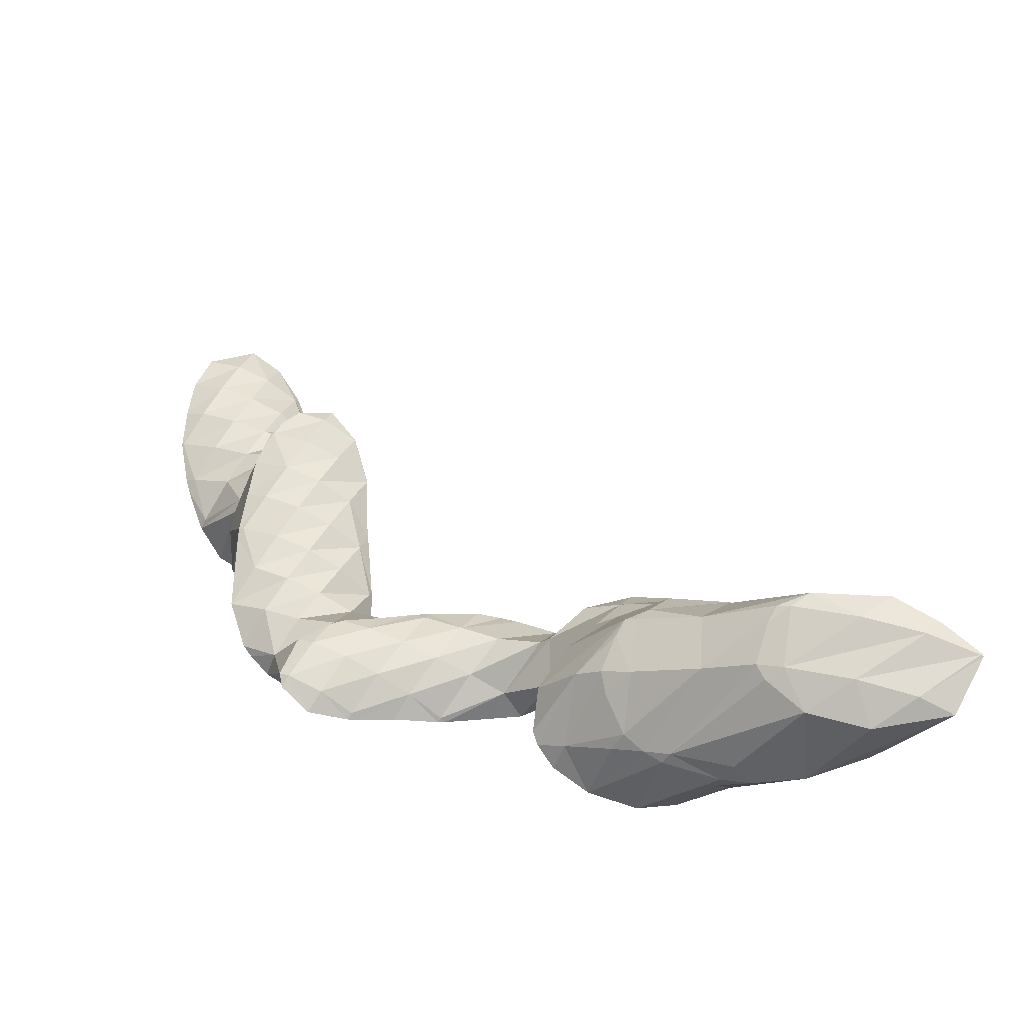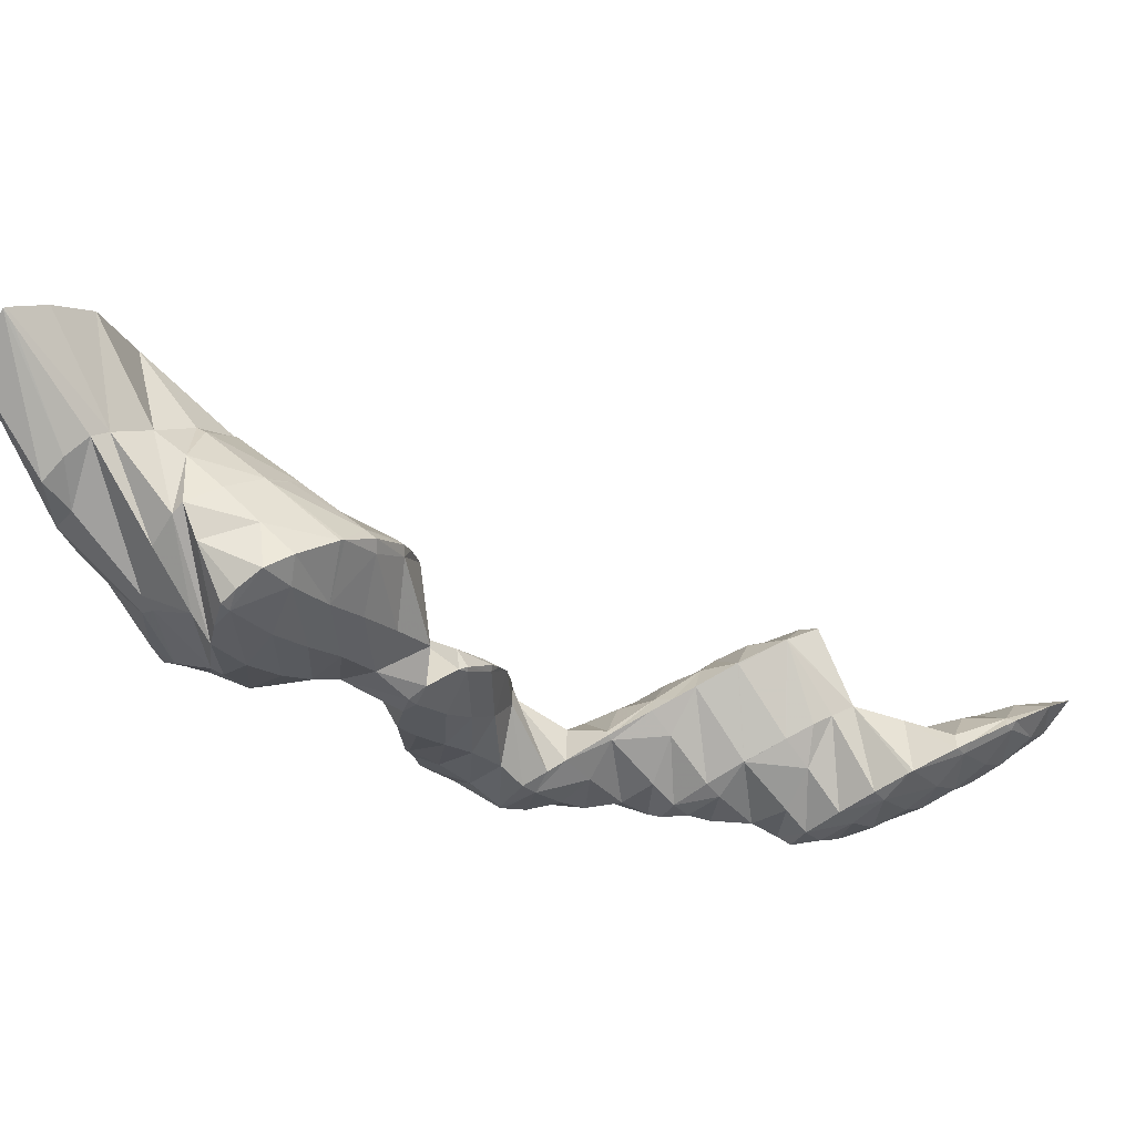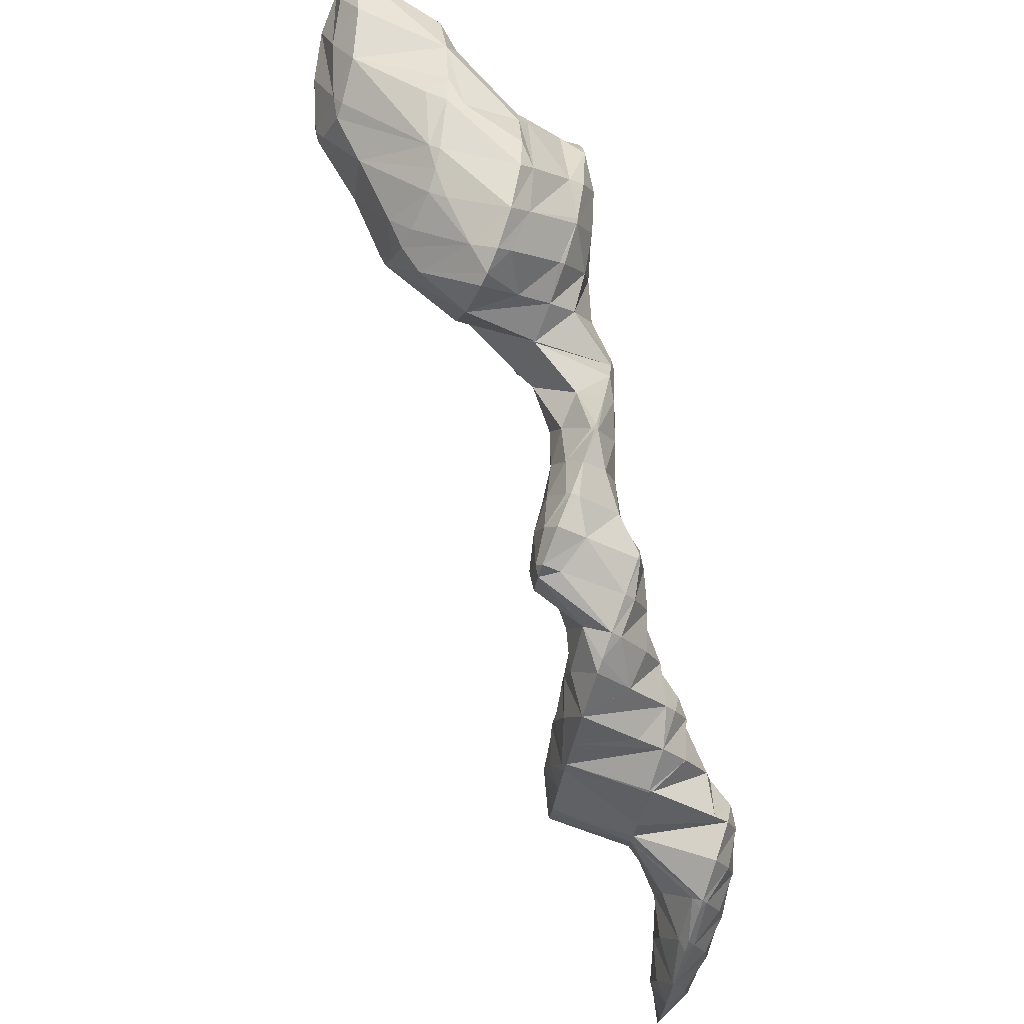
<metadata>
{"format":"obj","ext":"obj","renderer":"f3d","projection":"perspective","resolution":1024,"background":"white","views":[{"elev":64.3,"azim":74.6,"up":"+Z"},{"elev":59.9,"azim":150.4,"up":"+Y"},{"elev":-56.5,"azim":76.0,"up":"+Y"}]}
</metadata>
<code>
v 268 279.7 71.35
v 268.5 283 71.74
v 267.5 281.8 72.17
v 266.2 279.6 72.11
v 266.6 277.5 71.17
v 264.8 277.2 71.63
v 264.9 276.4 71.23
v 264.2 276.2 71.31
v 266.7 284.7 72.31
v 266.6 284.6 72.36
v 265.3 282.8 72.66
v 263.9 280.6 72.57
v 262.8 277.2 71.7
v 262.5 278.2 72.05
v 262.3 277.7 71.85
v 266.5 284.7 72.33
v 264.9 283.6 72.44
v 263.3 282.1 72.4
v 262.2 279.1 72.07
v 267.1 274.2 67
v 267.6 275.4 67.09
v 267 274.8 67.89
v 265.7 272.5 67.39
v 265.8 272.2 66.91
v 265.1 271.6 66.94
v 268.1 277.5 67.3
v 268 280.3 67.63
v 263.4 274.3 70.03
v 264.2 271 67.03
v 262.1 271.9 68.31
v 262.5 270.7 67.36
v 261.5 270.8 67.57
v 266.6 284.3 71.83
v 266.9 280.9 67.85
v 265.7 281.1 68.04
v 261.2 275.1 69.81
v 260.3 271.8 67.87
v 259.9 272.7 68.28
v 259.7 272.4 67.99
v 264.9 280.7 68.1
v 263.3 279.5 68.15
v 261.6 278.4 68.2
v 260.2 276.7 68.19
v 259.6 273.5 68.06
v 267.1 274.2 66.2
v 266.7 272.8 63.57
v 266.3 271.1 63.56
v 264.4 270.5 66.28
v 265.2 269.3 63.68
v 263.4 268.8 64.99
v 263.8 268.2 63.9
v 262.7 267.8 64.09
v 267.4 279 66.74
v 266.6 275.1 63.68
v 266.4 276.2 63.76
v 261 269.9 66.67
v 262.1 267.8 64.2
v 260.4 268.5 64.45
v 265.4 278.8 64
v 259 270.2 64.59
v 264.3 280 64.16
v 263.8 280.3 64.22
v 262.8 279.8 66.34
v 261.5 278.6 67.73
v 260.2 276.8 68.04
v 258.9 274.6 67.03
v 258.2 272.6 64.59
v 262.2 280 64.33
v 260.4 279 64.41
v 259.5 278 64.45
v 259.1 277.5 64.6
v 258.2 275.1 64.54
v 258.9 277.2 64.48
v 259.1 277.5 64.47
v 266 271.7 62.92
v 264.8 270.1 62.77
v 263.6 268.6 63.28
v 266.2 275.8 63.2
v 265.1 273.5 61.06
v 264 271.7 60.5
v 264.1 272 60.48
v 263.6 271.3 60.55
v 262.7 270.3 60.92
v 261.4 269.1 62.42
v 265.2 277.4 61.46
v 264.8 273.9 60.36
v 265.1 276.7 60.28
v 262.6 270.4 60.69
v 261 269.8 60.91
v 259.2 269.4 61.12
v 264.3 279.2 60.26
v 264 279.9 62.72
v 264.8 277.8 60.27
v 257.9 271.8 63.56
v 259.2 269.4 61.13
v 257.1 270 61.26
v 263.6 279.7 60.28
v 261.6 279.9 62.24
v 262.5 280.2 60.31
v 260.4 279.1 64.13
v 257.9 275.4 63.75
v 256.7 273.3 62.3
v 256 271.9 61.14
v 261.1 280 60.37
v 259.3 279.3 60.46
v 258 277.9 61.2
v 259.1 279.1 60.48
v 256.8 276.3 61.12
v 256 274.1 60.94
v 256.3 275.5 60.8
v 257.8 278 60.58
v 256.7 276.3 60.73
v 257.7 260.4 59.32
v 257.8 260.9 59.2
v 257.5 260.7 59.46
v 256.3 259.6 60.11
v 257 258.8 59.74
v 255.3 258.4 60.2
v 255.6 257.9 60.02
v 255 258 60.03
v 263.9 271.8 60.45
v 258.5 264.4 58.44
v 258.6 264.7 58.38
v 258.4 264.5 58.57
v 257.3 263.4 59.39
v 258 262.4 58.86
v 256.1 262.2 59.91
v 255 261 60.19
v 254 259.8 60.12
v 253.5 259.2 59.82
v 264.1 275.1 59.65
v 262.9 273.5 59.45
v 261.7 271.9 59.5
v 260.5 270.5 59.69
v 258.9 266.7 58.03
v 259 268.1 57.8
v 258.2 267.5 59.08
v 257.1 266.3 59.47
v 256 265 59.65
v 254.9 263.7 59.75
v 253.8 262.4 59.67
v 253 260.7 59.49
v 253 261.3 59.36
v 264.1 278.8 60.04
v 262.9 276.9 59.39
v 261.7 275.2 59.14
v 260.5 273.6 58.99
v 259.3 272 58.57
v 258.8 269.6 57.61
v 258.5 270.6 57.5
v 256.9 269.6 60.64
v 255.8 267.9 59.63
v 254.7 266.5 59.32
v 253.6 265.1 58.94
v 253.1 263 59
v 253.3 264.5 58.71
v 261.7 278.9 59.79
v 260.5 277.1 59.37
v 259.3 275.4 59.14
v 258.1 273.8 58.83
v 257.7 271 57.49
v 257 272.1 58.42
v 256.2 270.8 57.56
v 255.8 270.7 58.5
v 254.7 269.2 58.2
v 253.8 267.5 58.16
v 254.2 268.5 57.98
v 253.3 265.3 58.55
v 258 277.6 60.22
v 256.8 276 60.41
v 255.8 270.6 57.62
v 254.6 269.2 57.85
v 257.5 260.6 58.93
v 256.5 259.2 58.4
v 255.4 258.2 59.2
v 258.5 264.5 58.28
v 257.4 263.1 57.72
v 256.4 261.6 56.92
v 255.5 260 55.93
v 255.5 260.3 55.87
v 254.7 258.5 56.29
v 253.4 257.4 56.57
v 253.1 258 57.68
v 252.4 256.9 56.71
v 258.4 267.2 57.47
v 257.3 265.8 57.18
v 256.2 264.4 56.92
v 255.1 263 56.4
v 254.6 262 55.52
v 252.7 260.9 58.91
v 251.7 259.4 57.98
v 251.9 256.7 56.77
v 250.7 258 57.55
v 249.6 256.6 56.81
v 249.6 256.6 56.81
v 249.6 256.6 56.81
v 258.3 270.2 57.33
v 257.2 268.7 57.05
v 256 267.3 57.05
v 254.9 266 57.24
v 253.7 264.8 57.91
v 253.4 262.3 55.5
v 252.5 262.5 55.46
v 251.6 261.9 56.95
v 250.5 260.7 57.37
v 249.4 259.4 57.47
v 248.3 258 57.21
v 247.7 257.2 56.67
v 255.9 270.4 57.51
v 254.7 269 57.7
v 250.5 263.1 55.36
v 250.4 263 55.58
v 249.2 262 56.71
v 248.1 260.7 57.16
v 247 259.4 57.22
v 246.2 257.6 56.56
v 245.9 258 56.67
v 245.8 257.8 56.52
v 250.2 263.1 55.35
v 248.4 263.5 55.29
v 247.9 263.1 55.82
v 246.8 262 56.68
v 245.6 260.8 57
v 244.6 259.4 56.81
v 244 258.5 56.32
v 247.3 263.7 55.24
v 246.2 263.9 55.19
v 245.5 263.2 56.02
v 244.3 262 56.63
v 243.2 260.7 56.72
v 242.3 259.3 56.11
v 244.2 264.4 55.05
v 244.2 264.4 55.07
v 243.1 263.3 56.05
v 241.9 262 56.36
v 241.5 259.9 55.97
v 240.8 260.5 55.92
v 240.8 260.4 55.84
v 244.2 264.4 55.05
v 241.8 264.4 54.99
v 241.8 264.4 55.01
v 240.6 263.2 55.65
v 240.3 261.1 55.67
v 239.8 262 55.44
v 241.8 264.4 54.99
v 240.1 263.6 55.1
v 255.4 260.1 55.8
v 254.3 258.8 55.78
v 253.2 257.6 56.1
v 254.1 261.4 55.24
v 253.1 260 54.84
v 252 258.6 54.65
v 250.9 257.4 55.08
v 249.6 256.6 56.81
v 251.8 261.4 54.63
v 250.7 259.8 53.63
v 249.7 258.3 53.14
v 248.5 257.3 54.08
v 250.4 262.9 55.16
v 249.4 261.1 53.22
v 249.3 258.6 52.62
v 248.9 260.1 52.28
v 248.1 257.4 52.88
v 246.2 256.9 52.97
v 246.1 256.9 52.97
v 248 262.7 54.17
v 247.5 261.2 52.01
v 244 257.3 52.85
v 245.8 262.1 51.8
v 242.3 258.8 54.76
v 242.9 257.7 52.72
v 242.3 258.1 52.61
v 244.2 264.3 55
v 245.8 262.1 51.79
v 243.8 262.6 51.64
v 240.9 259.4 52.29
v 241.8 264.3 54.86
v 242.5 262.9 51.54
v 241.5 262.8 51.54
v 240.2 260.3 52.06
v 240 261.1 51.88
v 240.4 262.5 51.56
v 248.4 259.4 51.83
v 247.3 258 51.63
v 246.2 257 52.82
v 247.1 260.6 51.44
v 246.1 259 50.26
v 245 257.5 49.69
v 245.8 262.1 51.79
v 244.8 260.2 49.64
v 244.8 257.6 49.02
v 244.4 259.3 48.63
v 243.6 256.4 49.27
v 241.5 256.2 49.73
v 241.7 255.9 49.36
v 241.3 255.8 49.35
v 243.4 261.7 50.32
v 243 260.5 48.32
v 240.1 257.7 50.6
v 239.4 255.7 49.32
v 239 256.1 49.62
v 238.8 255.7 49.3
v 241.5 261.5 48.04
v 239.8 260.7 51.7
v 238.7 259 50.52
v 237.7 257.5 50.02
v 236.7 255.9 49.17
v 236.6 256 49.22
v 236.5 255.9 49.16
v 239.9 262.2 47.82
v 239.8 262.3 47.8
v 238.5 261.6 50.21
v 237.4 260.2 50.02
v 236.3 258.8 49.87
v 235.2 257.4 49.47
v 234.7 256.5 48.94
v 237.6 262.6 47.64
v 237.3 262.4 48.28
v 236.1 261.3 49.19
v 235 260 49.43
v 233.9 258.6 49.34
v 233 257.3 48.68
v 237 262.6 47.61
v 235.2 262.5 47.55
v 234.9 262.3 47.89
v 233.7 261.1 48.65
v 232.6 259.8 48.81
v 231.6 258.4 48.34
v 234.6 262.4 47.54
v 232.7 261.8 47.59
v 231.4 260.7 47.78
v 243.8 258.5 48.28
v 242.7 257.2 48.39
v 241.5 256 49.11
v 242.5 259.7 47.87
v 241.4 258.3 47.72
v 240.2 257.1 48.08
v 239.1 255.9 48.94
v 241.1 261 47.69
v 240.1 259.5 47.32
v 238.9 258.2 47.47
v 237.8 257 47.99
v 236.6 255.9 49.09
v 238.7 260.8 47.16
v 237.6 259.4 47.12
v 236.5 258.2 47.43
v 235.3 257 48.19
v 237.4 262.2 47.4
v 236.3 260.7 47.02
v 235.1 259.4 47.12
v 234 258.2 47.64
v 234.9 262.1 47.37
v 233.8 260.7 47.13
v 232.7 259.4 47.44
g foo
f 1 2 3
f 1 3 4
f 1 4 5
f 5 4 6
f 5 6 7
f 8 7 6
f 9 10 3
f 9 3 2
f 11 4 10
f 4 3 10
f 12 6 11
f 6 4 11
f 8 6 13
f 13 6 14
f 14 6 12
f 15 13 14
f 9 16 10
f 17 11 10
f 17 10 16
f 18 12 11
f 18 11 17
f 19 14 12
f 19 12 18
f 19 15 14
f 20 21 22
f 20 22 23
f 20 23 24
f 25 24 23
f 26 27 2
f 26 2 1
f 22 21 5
f 21 26 5
f 26 1 5
f 23 5 7
f 23 22 5
f 23 7 8
f 23 8 28
f 23 28 25
f 25 28 29
f 29 28 30
f 29 30 31
f 32 31 30
f 33 9 34
f 34 9 27
f 27 9 2
f 35 33 34
f 28 8 13
f 13 15 28
f 15 36 28
f 36 30 28
f 32 30 37
f 37 30 38
f 38 30 36
f 39 37 38
f 33 16 9
f 35 40 33
f 33 40 16
f 16 40 17
f 17 40 18
f 40 41 18
f 18 41 19
f 41 42 19
f 15 19 36
f 36 19 43
f 43 19 42
f 44 38 36
f 44 36 43
f 44 39 38
f 45 21 20
f 45 20 46
f 46 20 47
f 47 20 24
f 48 49 25
f 25 49 24
f 24 49 47
f 49 48 50
f 49 50 51
f 52 51 50
f 53 27 26
f 26 21 45
f 26 45 54
f 26 54 53
f 53 54 55
f 54 45 46
f 48 25 29
f 50 29 31
f 50 48 29
f 50 31 32
f 50 32 56
f 50 56 52
f 52 56 57
f 58 57 56
f 53 34 27
f 34 53 35
f 53 55 35
f 55 59 35
f 56 32 37
f 37 39 56
f 56 39 58
f 58 39 60
f 59 61 40
f 59 40 35
f 62 63 61
f 63 41 61
f 41 40 61
f 63 42 41
f 63 64 42
f 64 43 42
f 64 65 43
f 65 44 43
f 65 66 44
f 66 67 44
f 44 67 39
f 39 67 60
f 62 68 63
f 69 64 63
f 69 63 68
f 70 71 69
f 69 71 64
f 64 71 65
f 72 66 73
f 73 66 71
f 71 66 65
f 72 67 66
f 70 74 71
f 74 73 71
f 75 46 47
f 75 47 49
f 75 49 76
f 76 49 51
f 76 51 77
f 77 51 52
f 78 55 54
f 46 75 54
f 54 75 78
f 78 75 79
f 80 81 76
f 81 79 76
f 79 75 76
f 82 80 83
f 80 76 83
f 76 77 83
f 57 84 52
f 52 84 77
f 77 84 83
f 84 57 58
f 85 59 55
f 85 55 78
f 86 87 79
f 87 85 79
f 85 78 79
f 86 79 81
f 82 83 88
f 89 83 84
f 89 88 83
f 84 58 89
f 89 58 90
f 90 58 60
f 91 92 93
f 85 61 59
f 93 92 62
f 93 62 87
f 87 62 61
f 87 61 85
f 94 95 67
f 95 90 67
f 90 60 67
f 96 95 94
f 91 97 92
f 98 68 62
f 98 62 92
f 98 92 99
f 99 92 97
f 98 69 68
f 98 100 69
f 100 70 69
f 101 72 73
f 67 72 94
f 72 101 94
f 101 102 94
f 96 94 102
f 96 102 103
f 99 104 98
f 105 100 98
f 105 98 104
f 106 74 70
f 106 70 100
f 106 100 107
f 107 100 105
f 73 74 101
f 74 106 101
f 106 108 101
f 109 102 110
f 110 102 108
f 108 102 101
f 109 103 102
f 107 111 106
f 112 108 106
f 112 106 111
f 112 110 108
f 113 114 115
f 113 115 116
f 113 116 117
f 117 116 118
f 117 118 119
f 120 119 118
f 121 81 80
f 121 80 82
f 122 123 124
f 122 124 125
f 122 125 126
f 126 125 114
f 114 125 115
f 115 125 127
f 128 116 127
f 116 115 127
f 129 118 128
f 118 116 128
f 120 118 129
f 120 129 130
f 131 87 86
f 81 121 86
f 86 121 131
f 131 121 132
f 88 133 82
f 82 133 121
f 121 133 132
f 133 88 89
f 133 89 134
f 134 89 90
f 135 136 137
f 135 137 123
f 123 137 124
f 124 137 138
f 139 125 138
f 125 124 138
f 140 127 139
f 127 125 139
f 141 128 140
f 128 127 140
f 142 129 143
f 143 129 141
f 141 129 128
f 142 130 129
f 144 91 93
f 87 131 93
f 93 131 144
f 144 131 145
f 146 145 132
f 145 131 132
f 147 146 133
f 146 132 133
f 148 147 134
f 147 133 134
f 149 90 95
f 90 149 134
f 134 149 150
f 150 148 134
f 137 96 151
f 96 137 95
f 95 137 136
f 136 149 95
f 152 138 151
f 138 137 151
f 153 139 152
f 139 138 152
f 154 140 153
f 140 139 153
f 155 141 156
f 156 141 154
f 154 141 140
f 155 143 141
f 144 97 91
f 97 144 99
f 99 144 157
f 157 144 145
f 158 157 146
f 157 145 146
f 159 158 147
f 158 146 147
f 160 159 148
f 159 147 148
f 150 161 148
f 161 162 148
f 162 160 148
f 96 103 162
f 96 162 161
f 151 161 163
f 151 163 164
f 96 161 151
f 165 152 164
f 152 151 164
f 166 153 167
f 167 153 165
f 165 153 152
f 168 154 153
f 168 153 166
f 168 156 154
f 157 104 99
f 158 105 104
f 158 104 157
f 105 158 107
f 107 158 169
f 169 158 159
f 170 169 160
f 169 159 160
f 110 170 109
f 109 170 162
f 162 170 160
f 171 164 163
f 162 103 109
f 172 165 164
f 172 164 171
f 172 167 165
f 169 111 107
f 170 112 111
f 170 111 169
f 170 110 112
f 173 114 113
f 173 113 117
f 173 117 174
f 174 117 119
f 174 119 175
f 175 119 120
f 176 123 122
f 176 122 126
f 176 126 177
f 114 173 126
f 126 173 177
f 177 173 178
f 179 180 174
f 180 178 174
f 178 173 174
f 181 174 175
f 181 179 174
f 175 182 181
f 182 175 120
f 182 120 183
f 130 183 120
f 184 182 183
f 185 136 135
f 123 176 135
f 135 176 185
f 185 176 186
f 187 186 177
f 186 176 177
f 188 187 178
f 187 177 178
f 180 188 178
f 180 189 188
f 190 142 143
f 130 142 183
f 142 190 183
f 190 191 183
f 184 183 192
f 192 183 193
f 193 183 191
f 192 193 194
f 192 194 195
f 196 195 194
f 197 150 149
f 136 185 149
f 149 185 197
f 197 185 198
f 199 198 186
f 198 185 186
f 200 199 187
f 199 186 187
f 201 200 188
f 200 187 188
f 189 201 188
f 201 189 202
f 201 202 156
f 155 156 202
f 203 155 202
f 155 203 204
f 155 204 143
f 190 143 204
f 205 191 204
f 191 190 204
f 206 193 205
f 193 191 205
f 207 194 206
f 194 193 206
f 196 194 207
f 196 207 208
f 197 161 150
f 161 197 163
f 163 197 209
f 209 197 198
f 210 209 199
f 209 198 199
f 167 210 166
f 166 210 200
f 200 210 199
f 201 168 166
f 201 166 200
f 201 156 168
f 211 212 204
f 211 204 203
f 213 205 212
f 205 204 212
f 214 206 213
f 206 205 213
f 215 207 214
f 207 206 214
f 208 207 216
f 216 207 217
f 217 207 215
f 218 216 217
f 209 171 163
f 210 172 171
f 210 171 209
f 210 167 172
f 211 219 212
f 220 221 219
f 219 221 212
f 212 221 213
f 222 214 221
f 214 213 221
f 223 215 222
f 215 214 222
f 224 217 223
f 217 215 223
f 218 217 224
f 218 224 225
f 220 226 221
f 227 228 226
f 226 228 221
f 221 228 222
f 229 223 228
f 223 222 228
f 230 224 229
f 224 223 229
f 225 224 230
f 225 230 231
f 232 233 228
f 232 228 227
f 234 229 233
f 229 228 233
f 235 230 234
f 230 229 234
f 231 230 236
f 236 230 237
f 237 230 235
f 238 236 237
f 232 239 233
f 240 241 239
f 239 241 233
f 233 241 234
f 242 235 241
f 235 234 241
f 243 237 244
f 244 237 242
f 242 237 235
f 243 238 237
f 240 245 241
f 246 242 241
f 246 241 245
f 246 244 242
f 247 180 179
f 247 179 181
f 247 181 248
f 248 181 182
f 248 182 249
f 249 182 184
f 250 189 180
f 250 180 247
f 251 250 248
f 250 247 248
f 252 251 249
f 251 248 249
f 192 253 184
f 184 253 249
f 249 253 252
f 253 192 195
f 253 195 254
f 254 195 196
f 250 202 189
f 202 250 203
f 203 250 255
f 255 250 251
f 256 255 252
f 255 251 252
f 257 256 253
f 256 252 253
f 258 257 254
f 257 253 254
f 254 196 208
f 254 208 258
f 259 211 203
f 259 203 255
f 260 259 256
f 259 255 256
f 261 262 257
f 262 260 257
f 260 256 257
f 263 257 258
f 263 261 257
f 258 208 263
f 208 216 263
f 216 264 263
f 265 264 216
f 265 216 218
f 259 219 211
f 219 259 220
f 220 259 266
f 266 259 260
f 262 266 260
f 262 267 266
f 225 268 218
f 268 265 218
f 266 226 220
f 226 266 227
f 266 267 227
f 267 269 227
f 270 271 231
f 271 268 231
f 268 225 231
f 272 271 270
f 273 232 274
f 274 232 269
f 269 232 227
f 275 273 274
f 270 231 236
f 236 238 270
f 270 238 272
f 272 238 276
f 273 239 232
f 240 239 273
f 240 273 275
f 240 275 277
f 277 275 278
f 279 277 278
f 244 280 243
f 244 281 280
f 280 276 238
f 280 238 243
f 277 245 240
f 279 282 277
f 277 282 245
f 245 282 246
f 282 281 244
f 282 244 246
f 283 262 261
f 283 261 263
f 283 263 284
f 284 263 264
f 284 264 285
f 285 264 265
f 286 267 262
f 286 262 283
f 287 286 284
f 286 283 284
f 288 287 285
f 287 284 285
f 285 265 268
f 285 268 288
f 289 269 267
f 289 267 286
f 290 289 287
f 289 286 287
f 291 292 288
f 292 290 288
f 290 287 288
f 288 268 291
f 268 271 291
f 271 293 291
f 294 295 272
f 272 295 271
f 271 295 293
f 296 295 294
f 289 274 269
f 274 289 275
f 275 289 297
f 297 289 290
f 292 297 290
f 292 298 297
f 299 272 276
f 299 294 272
f 296 294 300
f 300 294 301
f 301 294 299
f 302 300 301
f 297 278 275
f 278 297 279
f 297 298 279
f 298 303 279
f 304 280 281
f 276 280 299
f 280 304 299
f 304 305 299
f 306 301 305
f 301 299 305
f 302 301 307
f 307 301 308
f 308 301 306
f 309 307 308
f 303 310 282
f 303 282 279
f 311 282 310
f 282 311 312
f 282 312 281
f 304 281 312
f 313 305 312
f 305 304 312
f 314 306 313
f 306 305 313
f 315 308 314
f 308 306 314
f 309 308 315
f 309 315 316
f 317 318 312
f 317 312 311
f 319 313 318
f 313 312 318
f 320 314 319
f 314 313 319
f 321 315 320
f 315 314 320
f 316 315 321
f 316 321 322
f 317 323 318
f 324 325 323
f 323 325 318
f 318 325 319
f 326 320 325
f 320 319 325
f 327 321 326
f 321 320 326
f 322 321 327
f 322 327 328
f 324 329 325
f 330 326 325
f 330 325 329
f 331 327 326
f 331 326 330
f 331 328 327
f 332 292 291
f 332 291 293
f 332 293 333
f 333 293 295
f 333 295 334
f 334 295 296
f 335 298 292
f 335 292 332
f 336 335 333
f 335 332 333
f 337 336 334
f 336 333 334
f 300 338 296
f 296 338 334
f 334 338 337
f 338 300 302
f 339 303 298
f 339 298 335
f 340 339 336
f 339 335 336
f 341 340 337
f 340 336 337
f 342 341 338
f 341 337 338
f 307 343 302
f 302 343 338
f 338 343 342
f 343 307 309
f 339 310 303
f 310 339 311
f 311 339 344
f 344 339 340
f 345 344 341
f 344 340 341
f 346 345 342
f 345 341 342
f 347 346 343
f 346 342 343
f 343 309 316
f 343 316 347
f 348 317 311
f 348 311 344
f 349 348 345
f 348 344 345
f 350 349 346
f 349 345 346
f 351 350 347
f 350 346 347
f 347 316 322
f 347 322 351
f 348 323 317
f 323 348 324
f 324 348 352
f 352 348 349
f 353 352 350
f 352 349 350
f 354 353 351
f 353 350 351
f 351 322 328
f 351 328 354
f 352 329 324
f 353 330 329
f 353 329 352
f 354 331 330
f 354 330 353
f 354 328 331
g

</code>
